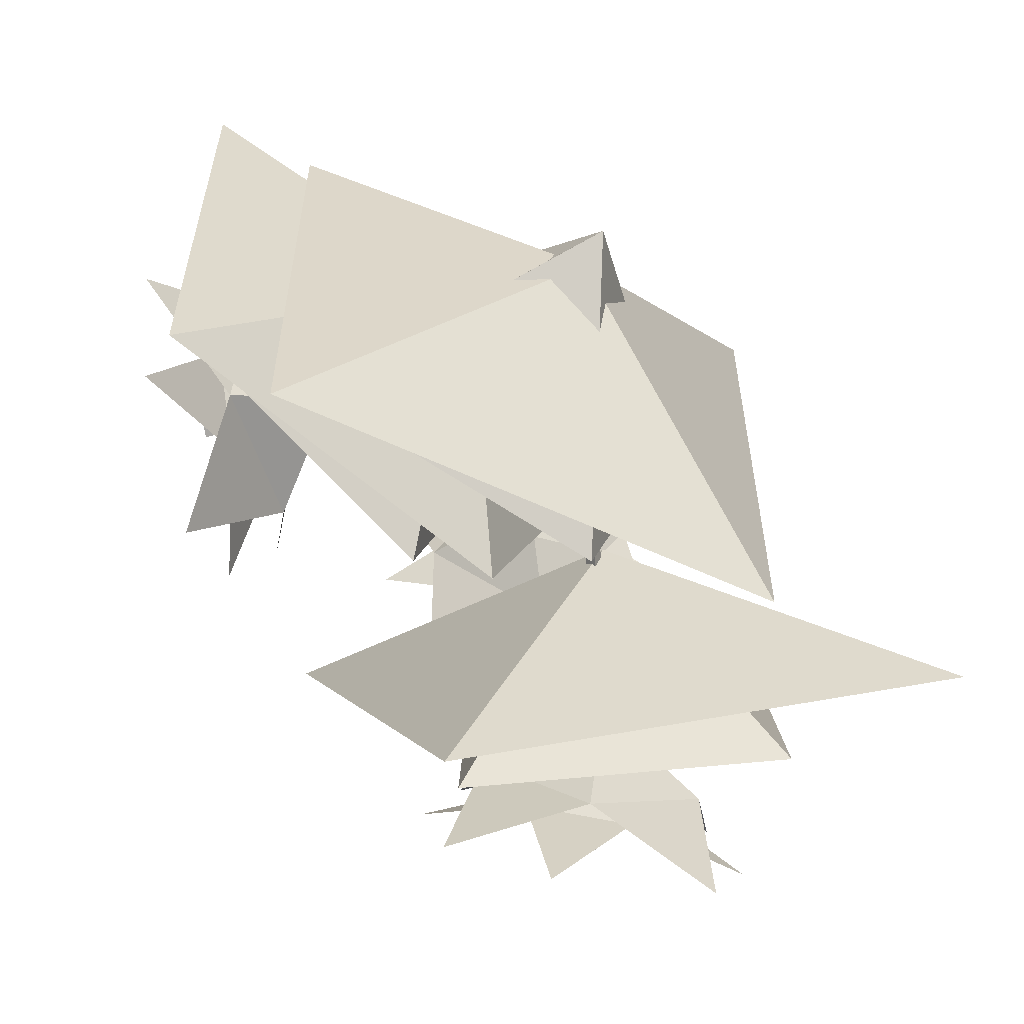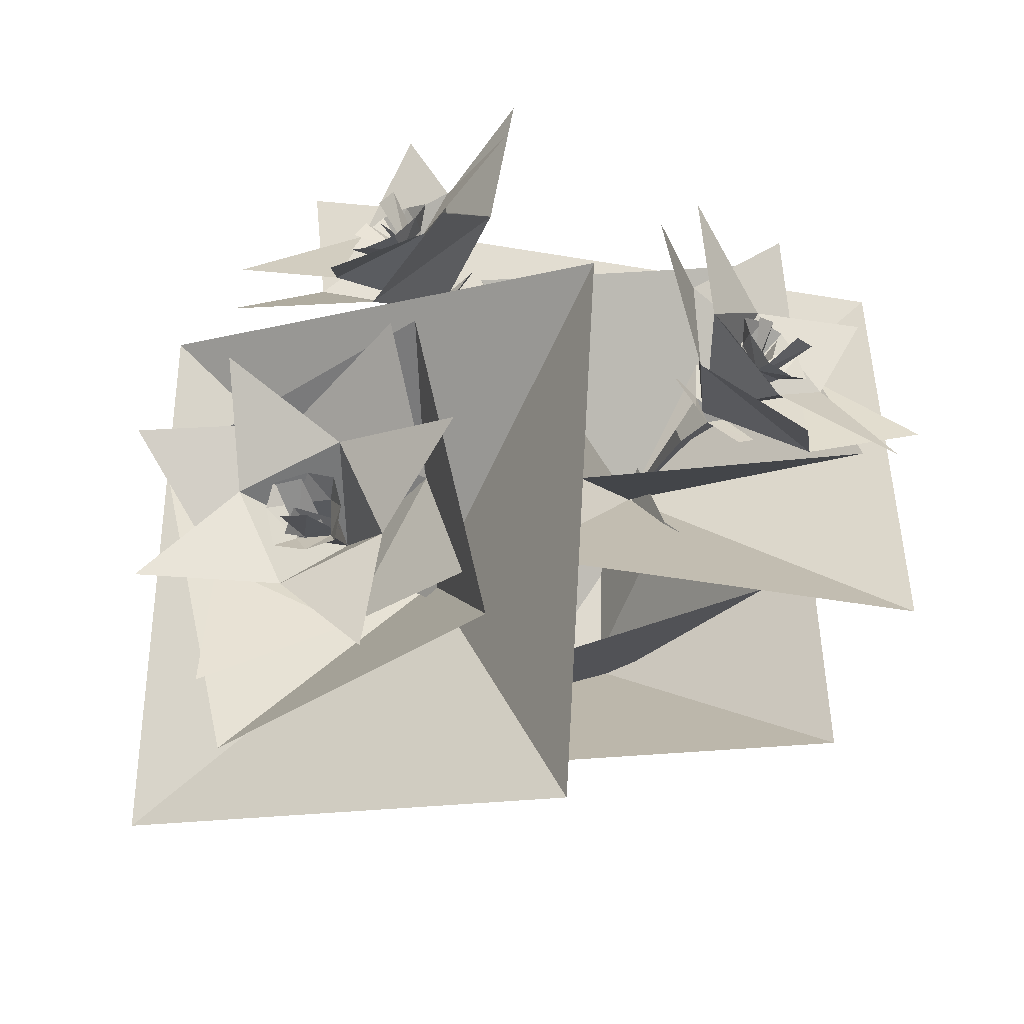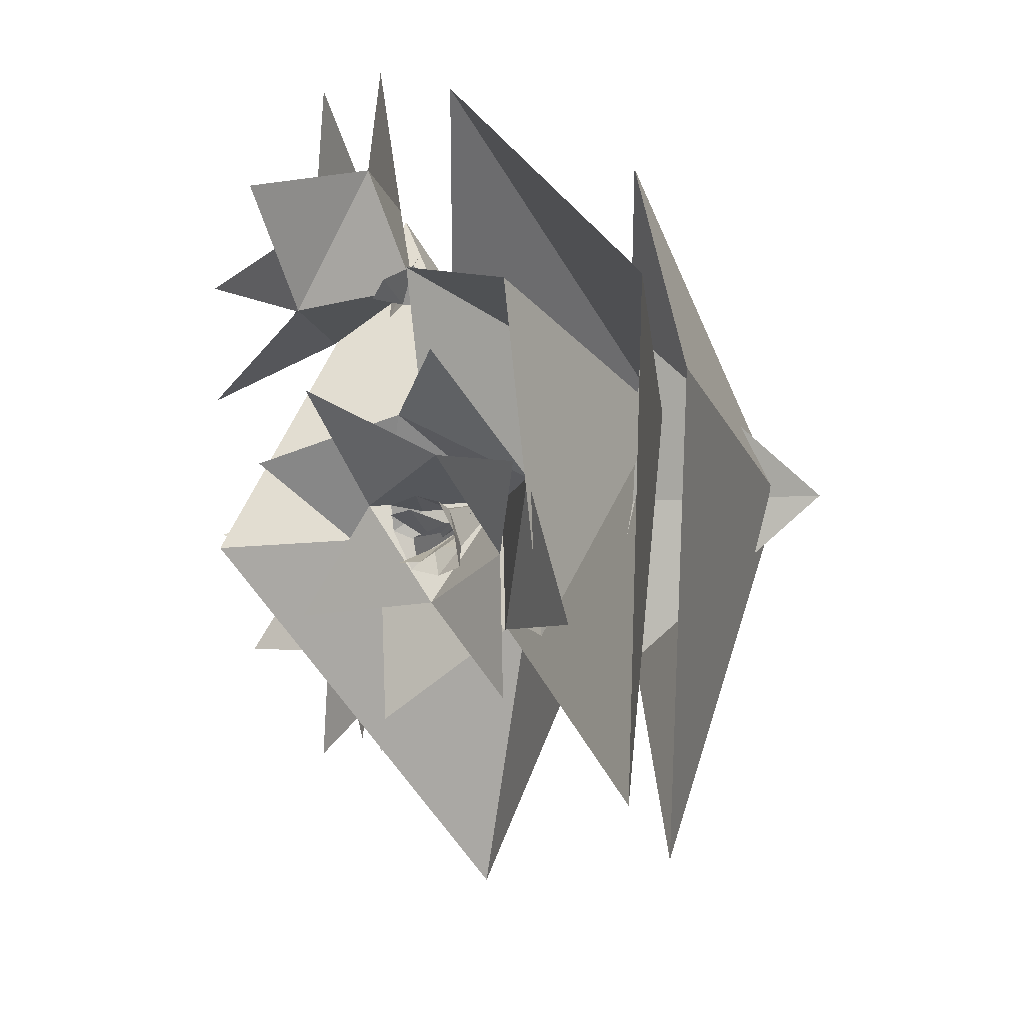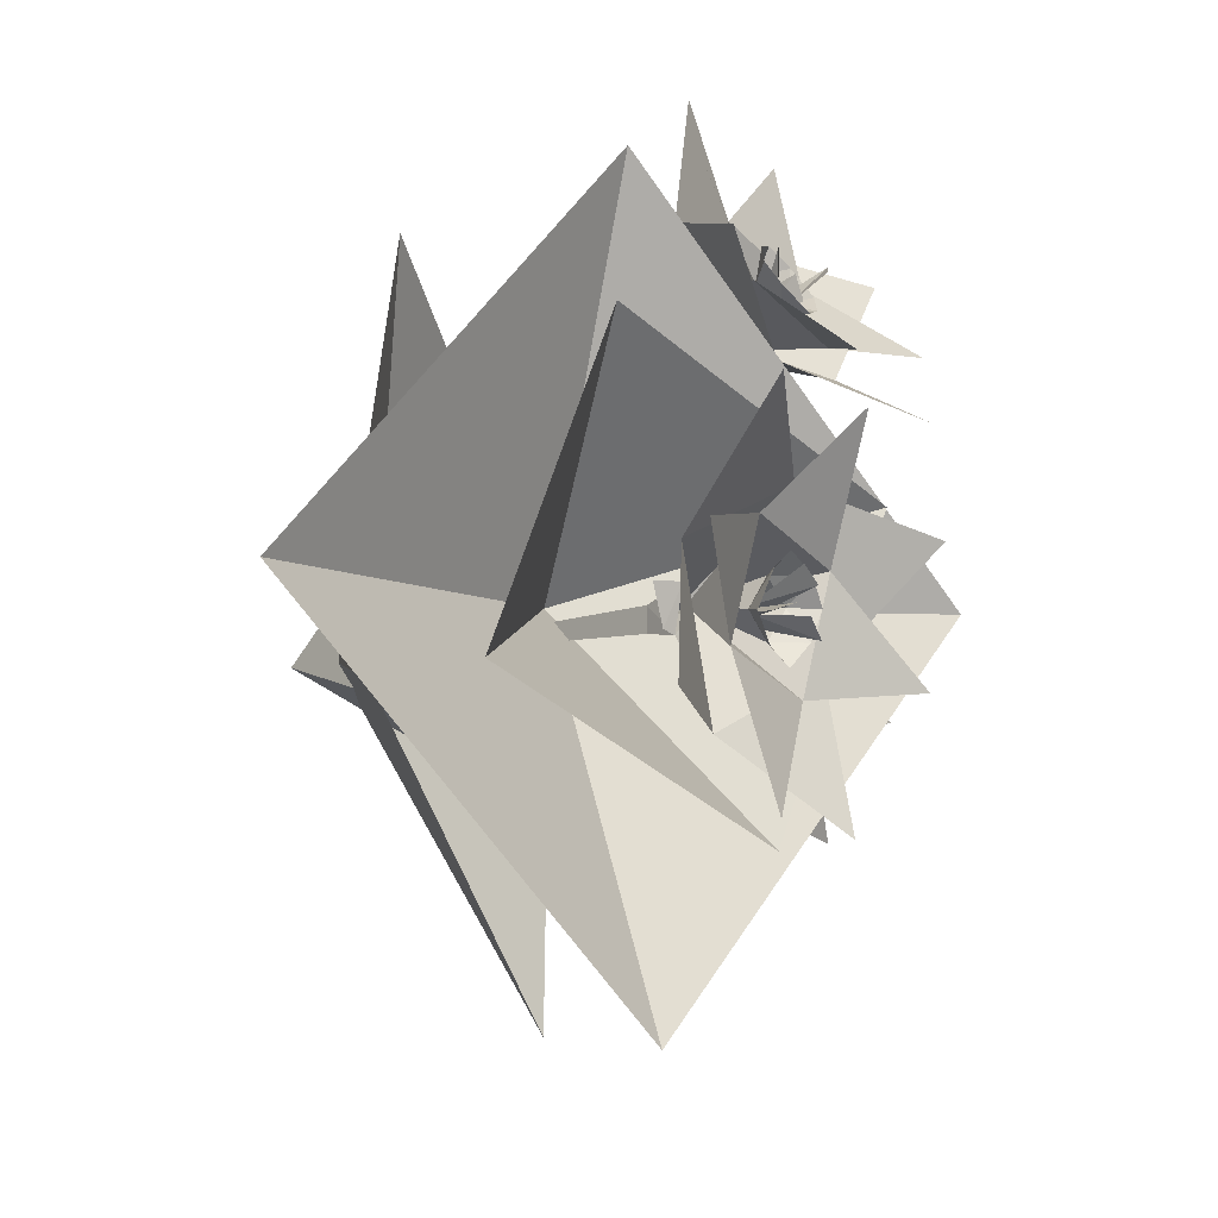
<metadata>
{"format":"obj","ext":"obj","renderer":"f3d","projection":"perspective","resolution":1024,"background":"white","views":[{"elev":-58.9,"azim":-16.7,"up":"+Z"},{"elev":-48.1,"azim":-165.6,"up":"+Z"},{"elev":27.1,"azim":-83.6,"up":"+Z"},{"elev":-41.1,"azim":113.1,"up":"+Z"}]}
</metadata>
<code>
o ObessouVert.bin.001
v -33.1 56.37 -3.247
v -30.63 48.35 10.84
v -37 40.18 1.759
v -26.47 33.4 10.05
v -41.84 31.45 11.26
v -35.47 39.62 20.33
v -48.13 29.26 26.24
v -0.6236 73.42 9.627
v 12.53 60 12.67
v -3.728 61.49 24.13
v 6.9 48.44 23.55
v 6.402 53.82 39.5
v 22.66 52.34 28.04
v 23.92 54.84 46.86
v -40.5 45.44 -12.53
v -28.16 47.56 1.804
v -39.29 31.12 -0.04513
v -25.9 33.02 9.988
v -38.91 28.64 19.74
v -27.78 45.08 21.59
v -39.59 39.43 35.4
v 38.37 69.31 -16.66
v 20.31 63.81 -14.22
v 31.82 55.87 -28.44
v 17.04 49.85 -23.06
v 15.67 52.5 -39.63
v 4.161 60.43 -25.42
v -0.766 61.14 -43.79
v -8.655 70.9 28.66
v 4.802 63.55 20.45
v 2.739 60.22 33.66
v 7.091 49.07 23.74
v 15.94 56.27 33.51
v 18 59.6 20.3
v 32.33 58.63 28.21
v 39.55 61.77 -34.18
v 27.16 62.33 -23.46
v 22.82 57.22 -35.49
v 17.11 50.47 -23.35
v 9.498 59.84 -33.13
v 13.84 64.95 -21.1
v -1.807 69.91 -26.85
v -0.7157 -0.02101 -0.1815
v -0.7157 -0.02101 -0.1815
v 15.1 45.37 -23.84
v 16.47 45.94 -21.25
v 16.81 49.09 -26.67
v 19.49 51.14 -22.29
v -0.7157 -0.02101 -0.1815
v -0.7157 -0.02101 -0.1815
v 13.79 46.65 -21.09
v 15.1 45.37 -23.84
v 15.31 51.21 -21.66
v 16.81 49.09 -26.67
v -0.7157 -0.02101 -0.1815
v -0.7157 -0.02101 -0.1815
v 16.47 45.94 -21.25
v 13.79 46.65 -21.09
v 19.49 51.14 -22.29
v 15.31 51.21 -21.66
v -28.52 31.06 9.888
v -25.36 33.98 12.06
v -23.39 28.93 9.634
v -21.71 30.49 10.48
v -11.85 14.81 15.96
v -11.85 14.81 15.96
v -26.43 33.08 7.627
v -28.52 31.06 9.888
v -22.22 30.06 8.368
v -23.39 28.93 9.634
v -11.85 14.81 15.96
v -11.85 14.81 15.96
v -25.36 33.98 12.06
v -26.43 33.08 7.627
v -21.71 30.49 10.48
v -22.22 30.06 8.368
v -11.85 14.81 15.96
v -11.85 14.81 15.96
v 6.552 48.32 26.7
v 10.95 49.5 23.71
v 6.677 43.24 23.39
v 9.04 44.2 22.45
v -0.7157 -0.02101 -0.1815
v -0.7157 -0.02101 -0.1815
v 6.123 49.71 21.48
v 6.552 48.32 26.7
v 6.819 44.32 21.38
v 6.677 43.24 23.39
v -0.7157 -0.02101 -0.1815
v -0.7157 -0.02101 -0.1815
v 10.95 49.5 23.71
v 6.123 49.71 21.48
v 9.04 44.2 22.45
v 6.819 44.32 21.38
v -0.7157 -0.02101 -0.1815
v -0.7157 -0.02101 -0.1815
v -36.47 42.54 5.728
v -34.45 40.1 7.735
v -34.63 44.85 9.755
v -33.15 41.57 11.79
v -34.2 45.15 12.88
v -34.2 45.15 12.88
v -33.15 41.57 11.79
v -36.26 41.89 15.35
v -35.54 38.09 13.47
v -38.24 38.93 15.75
v -38.24 38.93 15.75
v -35.54 38.09 13.47
v -39.77 37.01 12.7
v -36.84 36.59 9.353
v -40.51 36.32 8.595
v -40.51 36.32 8.595
v -36.84 36.59 9.353
v -38.84 39.01 6.414
v -34.45 40.1 7.735
v -36.47 42.54 5.728
v -28.43 34.46 -3.394
v -10.92 42.69 -10.04
v -11.85 14.81 15.96
v -4.911 45.52 9.315
v 1.1 48.35 28.67
v 1.1 48.35 28.67
v -16.41 40.11 35.31
v -11.85 14.81 15.96
v -33.92 31.87 41.95
v -39.93 29.05 22.6
v 47.84 38.65 -9.061
v 41.78 54.67 19.29
v 11.63 32.13 -13.12
v 11.33 62.12 8.572
v -19.12 69.58 -2.149
v 15.15 60.55 -33.47
v 16.3 58.71 -30.4
v 18.96 59.99 -33.53
v 20.74 58.43 -29.46
v 22.94 60.2 -31.93
v 14.54 64.1 -26.38
v 15.95 60.75 -26.33
v 13.96 62.47 -29.9
v 16.3 58.71 -30.4
v 15.15 60.55 -33.47
v 22.33 63.75 -24.85
v 20.39 60.44 -25.44
v 17.81 64.37 -24.91
v 15.95 60.75 -26.33
v 14.54 64.1 -26.38
v 22.94 60.2 -31.93
v 20.74 58.43 -29.46
v 23.48 62.33 -27.44
v 20.39 60.44 -25.44
v 22.33 63.75 -24.85
v -19.12 69.58 -2.149
v -13.05 53.55 -30.5
v 11.63 32.13 -13.12
v -6.99 37.53 -58.86
v 23.46 30.08 -48.14
v 7.091 49.07 23.74
v 12.81 58 25.18
v 8.94 59.58 23.51
v 13.74 61.45 23.1
v 9.115 63.05 22.1
v 17.73 45.27 -41.85
v 36.73 37.71 -41.27
v 11.63 32.13 -13.12
v 39.3 45.57 -22.56
v 41.86 53.44 -3.846
v 41.86 53.44 -3.846
v 22.86 61 -4.423
v 11.63 32.13 -13.12
v 3.859 68.57 -5
v 1.295 60.7 -23.71
v 7.091 49.07 23.74
v 10.61 57.7 29.14
v 12.81 58 25.18
v 14.48 59.58 29.32
v 15.96 60.28 25.05
v 14.53 27.52 -6.825
v 21.09 28.56 12.53
v 0.1125 -5.272 -0.182
v 1.978 25.54 19.17
v -12.01 17.68 25.81
v 7.091 49.07 23.74
v 8.94 59.58 23.51
v 6.682 59.29 27.44
v 6.287 63.02 25.34
v 5.16 62.37 28.96
v 29.44 21.46 32.95
v -3.289 16.29 32.95
v -0.7155 -0.02118 -0.182
v -36.01 11.13 32.95
v -36.01 11.13 -0.182
v 7.091 49.07 23.74
v 6.682 59.29 27.44
v 10.61 57.7 29.14
v 8.333 60.84 31.29
v 12 59.6 31.92
v -18.88 29.76 -17.17
v -1.468 37.95 -17.17
v -11.85 14.81 15.96
v 11.09 43.86 15.96
v 11.09 43.86 49.09
v 11.09 43.86 49.09
v -18.88 29.76 49.09
v -11.85 14.81 15.96
v -48.86 15.66 49.09
v -48.86 15.66 15.96
v -3.289 16.29 -33.31
v 29.44 21.46 -33.31
v -0.7155 -0.02118 -0.182
v 29.44 21.46 -0.182
v 29.44 21.46 32.95
v 7.783 58.67 27.56
v 8.791 65.34 29.04
v 8.599 59.29 24.38
v 10.56 65.83 26.25
v 7.091 49.07 23.74
v 7.783 58.67 27.56
v 7.091 49.07 23.74
v 8.599 59.29 24.38
v 7.091 49.07 23.74
v 8.902 57.32 26.42
v 7.091 49.07 23.74
v 9.101 59.11 23.61
v 16.29 57.83 -26.55
v 19.62 63.19 -29.33
v 18.73 55.66 -27.23
v 21.37 60.94 -31.06
v 15.15 61.83 26.02
v 9.101 59.11 23.61
v 13.85 61.33 29.05
v 8.902 57.32 26.42
v -28.52 31.06 9.888
v -26.43 33.08 7.627
v -32.08 30.2 5.558
v -30.22 32 3.625
v -26.43 33.08 7.627
v -25.36 33.98 12.06
v -25.61 36.89 6.715
v -23.25 39.01 11.39
v -25.36 33.98 12.06
v -28.52 31.06 9.888
v -26.01 35.92 16.69
v -29.97 32.73 17.02
v 7.091 49.07 23.74
v 8.866 56 27.48
v 7.091 49.07 23.74
v 8.071 55.66 24.26
v 8.866 56 27.48
v 11.4 62.36 26.69
v 8.071 55.66 24.26
v 9.544 62.53 23.92
v 10.95 49.5 23.71
v 6.552 48.32 26.7
v 12.37 48.95 24.84
v 9.221 46.98 28.33
v 6.123 49.71 21.48
v 10.95 49.5 23.71
v 7.403 51.67 19.05
v 12.93 52.18 20.14
v 6.552 48.32 26.7
v 6.123 49.71 21.48
v 1.457 51.36 26.73
v 1.725 52.89 23.9
v 16.81 49.09 -26.67
v 19.49 51.14 -22.29
v 18.36 48.45 -26.79
v 22.36 48.99 -23.67
v 15.31 51.21 -21.66
v 16.81 49.09 -26.67
v 12.42 51.77 -23.3
v 13.13 49.77 -28.54
v -36.01 11.13 -0.182
v -36.01 11.13 -33.31
v -0.7155 -0.02118 -0.182
v -3.289 16.29 -33.31
v -39.93 29.05 22.6
v -45.94 26.22 3.249
v -11.85 14.81 15.96
v -28.43 34.46 -3.394
v 23.46 30.08 -48.14
v 53.9 22.63 -37.42
v 11.63 32.13 -13.12
v 47.84 38.65 -9.061
v 1.295 60.7 -23.71
v -1.268 52.84 -42.43
v 11.63 32.13 -13.12
v 17.73 45.27 -41.85
v 14.53 27.52 -6.825
v 0.1125 -5.272 -0.182
v 7.97 26.49 -26.18
v -11.15 23.47 -19.53
v -11.15 23.47 -19.53
v 0.1125 -5.272 -0.182
v -30.26 20.46 -12.89
v -17.24 17.86 6.461
v -48.86 15.66 15.96
v -48.86 15.66 -17.17
v -11.85 14.81 15.96
v -18.88 29.76 -17.17
v 25.61 73.78 -11.82
v 13.84 64.95 -21.1
v 27.16 62.33 -23.46
v 17.11 50.47 -23.35
v 7.091 49.07 23.74
v 4.802 63.55 20.45
v 18 59.6 20.3
v 15.04 69.94 7.926
v 4.857 74.84 -13
v 4.161 60.43 -25.42
v 20.31 63.81 -14.22
v 17.04 49.85 -23.06
v -25.9 33.02 9.988
v -28.16 47.56 1.804
v -27.78 45.08 21.59
v -26.56 62.35 13.68
v 6.9 48.44 23.55
v 12.53 60 12.67
v 22.66 52.34 28.04
v 31.34 62.33 14.37
v -30.72 55.51 25.59
v -35.47 39.62 20.33
v -30.63 48.35 10.84
v -26.47 33.4 10.05
v 21.56 64.75 -26.39
v 20.59 58.26 -29
v 18.24 65.03 -26.62
v 17.58 58.25 -27.57
v 17.11 50.47 -23.35
v 17.58 58.25 -27.57
v 17.11 50.47 -23.35
v 20.59 58.26 -29
v -36.92 41.84 7.489
v -31.86 37.18 8.977
v -37.83 42.02 10.69
v -33.68 36.61 11.72
v 17.11 50.47 -23.35
v 16.29 57.83 -26.55
v 17.11 50.47 -23.35
v 18.73 55.66 -27.23
v 16.48 59 -29.18
v 17.28 64.71 -33
v 19.76 58.44 -29.4
v 20.56 64.8 -32.41
v 17.11 50.47 -23.35
v 16.48 59 -29.18
v 17.11 50.47 -23.35
v 19.76 58.44 -29.4
v 19.49 51.14 -22.29
v 15.31 51.21 -21.66
v 18.87 52.61 -17.05
v 15.73 53.21 -17.54
v -26.47 33.4 10.05
v -34.18 37.74 10.55
v -26.47 33.4 10.05
v -34.08 39.94 8.053
v -36.17 44.9 12.63
v -34.08 39.94 8.053
v -37.68 42.39 14.22
v -34.18 37.74 10.55
v -26.47 33.4 10.05
v -33.68 36.61 11.72
v -26.47 33.4 10.05
v -31.86 37.18 8.977
v -40.62 43.28 8.787
v -34.76 39.33 8.26
v -42.12 40.52 9.921
v -36.14 37.07 10.29
v -26.47 33.4 10.05
v -36.14 37.07 10.29
v -26.47 33.4 10.05
v -34.76 39.33 8.26
v 6.682 59.29 27.44
v 5.16 62.37 28.96
v 8.333 60.84 31.29
v 8.94 59.58 23.51
v 9.115 63.05 22.1
v 6.287 63.02 25.34
v 12.81 58 25.18
v 15.96 60.28 25.05
v 13.74 61.45 23.1
v -0.7157 -0.02101 -0.1815
v -0.7157 -0.02101 -0.1815
v -0.7157 -0.02101 -0.1815
v 10.61 57.7 29.14
v 12 59.6 31.92
v 14.48 59.58 29.32
v -17.24 17.86 6.461
v 0.1125 -5.272 -0.182
v -12.01 17.68 25.81
v -0.7157 -0.02101 -0.1815
v -0.7157 -0.02101 -0.1815
v -0.7157 -0.02101 -0.1815
v 2.739 60.22 33.66
v 15.94 56.27 33.51
v 8.637 59.59 48.94
v -11.85 14.81 15.96
v -11.85 14.81 15.96
v -11.85 14.81 15.96
v 32.74 55.61 -47.44
v 31.82 55.87 -28.44
v 15.67 52.5 -39.63
v -3.728 61.49 24.13
v 6.402 53.82 39.5
v -8.042 65.93 42.12
v 12.13 57.91 -49.2
v 22.82 57.22 -35.49
v 9.498 59.84 -33.13
v 17.11 50.47 -23.35
v 20.74 58.43 -29.46
v 16.3 58.71 -30.4
v 17.11 50.47 -23.35
v 16.3 58.71 -30.4
v 15.95 60.75 -26.33
v 17.11 50.47 -23.35
v 15.95 60.75 -26.33
v 20.39 60.44 -25.44
v 17.11 50.47 -23.35
v 20.39 60.44 -25.44
v 20.74 58.43 -29.46
v -26.47 33.4 10.05
v -33.15 41.57 11.79
v -34.45 40.1 7.735
v -39.29 31.12 -0.04513
v -38.91 28.64 19.74
v -53.53 22.52 9.197
v -26.47 33.4 10.05
v -35.54 38.09 13.47
v -33.15 41.57 11.79
v -50.51 30.12 -2.601
v -37 40.18 1.759
v -41.84 31.45 11.26
v -26.47 33.4 10.05
v -34.45 40.1 7.735
v -36.84 36.59 9.353
v -26.47 33.4 10.05
v -36.84 36.59 9.353
v -35.54 38.09 13.47
f 1 2 3
f 3 2 4
f 3 4 5
f 5 4 6
f 5 6 7
f 8 9 10
f 10 9 11
f 10 11 12
f 12 11 13
f 12 13 14
f 15 16 17
f 17 16 18
f 17 18 19
f 19 18 20
f 19 20 21
f 22 23 24
f 24 23 25
f 24 25 26
f 26 25 27
f 26 27 28
f 29 30 31
f 31 30 32
f 31 32 33
f 33 32 34
f 33 34 35
f 36 37 38
f 38 37 39
f 38 39 40
f 40 39 41
f 40 41 42
f 43 44 45
f 45 44 46
f 45 46 47
f 47 46 48
f 49 50 51
f 51 50 52
f 51 52 53
f 53 52 54
f 55 56 57
f 57 56 58
f 57 58 59
f 59 58 60
f 61 62 63
f 63 62 64
f 63 64 65
f 65 64 66
f 67 68 69
f 69 68 70
f 69 70 71
f 71 70 72
f 73 74 75
f 75 74 76
f 75 76 77
f 77 76 78
f 79 80 81
f 81 80 82
f 81 82 83
f 83 82 84
f 85 86 87
f 87 86 88
f 87 88 89
f 89 88 90
f 91 92 93
f 93 92 94
f 93 94 95
f 95 94 96
f 97 98 99
f 99 98 100
f 99 100 101
f 102 103 104
f 104 103 105
f 104 105 106
f 107 108 109
f 109 108 110
f 109 110 111
f 112 113 114
f 114 113 115
f 114 115 116
f 117 118 119
f 119 118 120
f 119 120 121
f 122 123 124
f 124 123 125
f 124 125 126
f 127 128 129
f 129 128 130
f 129 130 131
f 132 133 134
f 134 133 135
f 134 135 136
f 137 138 139
f 139 138 140
f 139 140 141
f 142 143 144
f 144 143 145
f 144 145 146
f 147 148 149
f 149 148 150
f 149 150 151
f 152 153 154
f 154 153 155
f 154 155 156
f 157 158 159
f 159 158 160
f 159 160 161
f 162 163 164
f 164 163 165
f 164 165 166
f 167 168 169
f 169 168 170
f 169 170 171
f 172 173 174
f 174 173 175
f 174 175 176
f 177 178 179
f 179 178 180
f 179 180 181
f 182 183 184
f 184 183 185
f 184 185 186
f 187 188 189
f 189 188 190
f 189 190 191
f 192 193 194
f 194 193 195
f 194 195 196
f 197 198 199
f 199 198 200
f 199 200 201
f 202 203 204
f 204 203 205
f 204 205 206
f 207 208 209
f 209 208 210
f 209 210 211
f 212 213 214
f 214 213 215
f 216 217 218
f 218 217 219
f 220 221 222
f 222 221 223
f 224 225 226
f 226 225 227
f 228 229 230
f 230 229 231
f 232 233 234
f 234 233 235
f 236 237 238
f 238 237 239
f 240 241 242
f 242 241 243
f 244 245 246
f 246 245 247
f 248 249 250
f 250 249 251
f 252 253 254
f 254 253 255
f 256 257 258
f 258 257 259
f 260 261 262
f 262 261 263
f 264 265 266
f 266 265 267
f 268 269 270
f 270 269 271
f 272 273 274
f 274 273 275
f 276 277 278
f 278 277 279
f 280 281 282
f 282 281 283
f 284 285 286
f 286 285 287
f 288 289 290
f 290 289 291
f 292 293 294
f 294 293 295
f 296 297 298
f 298 297 299
f 300 301 302
f 302 301 303
f 304 305 306
f 306 305 307
f 308 309 310
f 310 309 311
f 312 313 314
f 314 313 315
f 316 317 318
f 318 317 319
f 320 321 322
f 322 321 323
f 324 325 326
f 326 325 327
f 328 329 330
f 330 329 331
f 332 333 334
f 334 333 335
f 336 337 338
f 338 337 339
f 340 341 342
f 342 341 343
f 344 345 346
f 346 345 347
f 348 349 350
f 350 349 351
f 352 353 354
f 354 353 355
f 356 357 358
f 358 357 359
f 360 361 362
f 362 361 363
f 364 365 366
f 366 365 367
f 368 369 370
f 370 369 371
f 372 373 374
f 375 376 377
f 378 379 380
f 381 382 383
f 384 385 386
f 387 388 389
f 390 391 392
f 393 394 395
f 396 397 398
f 399 400 401
f 402 403 404
f 405 406 407
f 408 409 410
f 411 412 413
f 414 415 416
f 417 418 419
f 420 421 422
f 423 424 425
f 426 427 428
f 429 430 431
f 432 433 434
f 435 436 437

</code>
